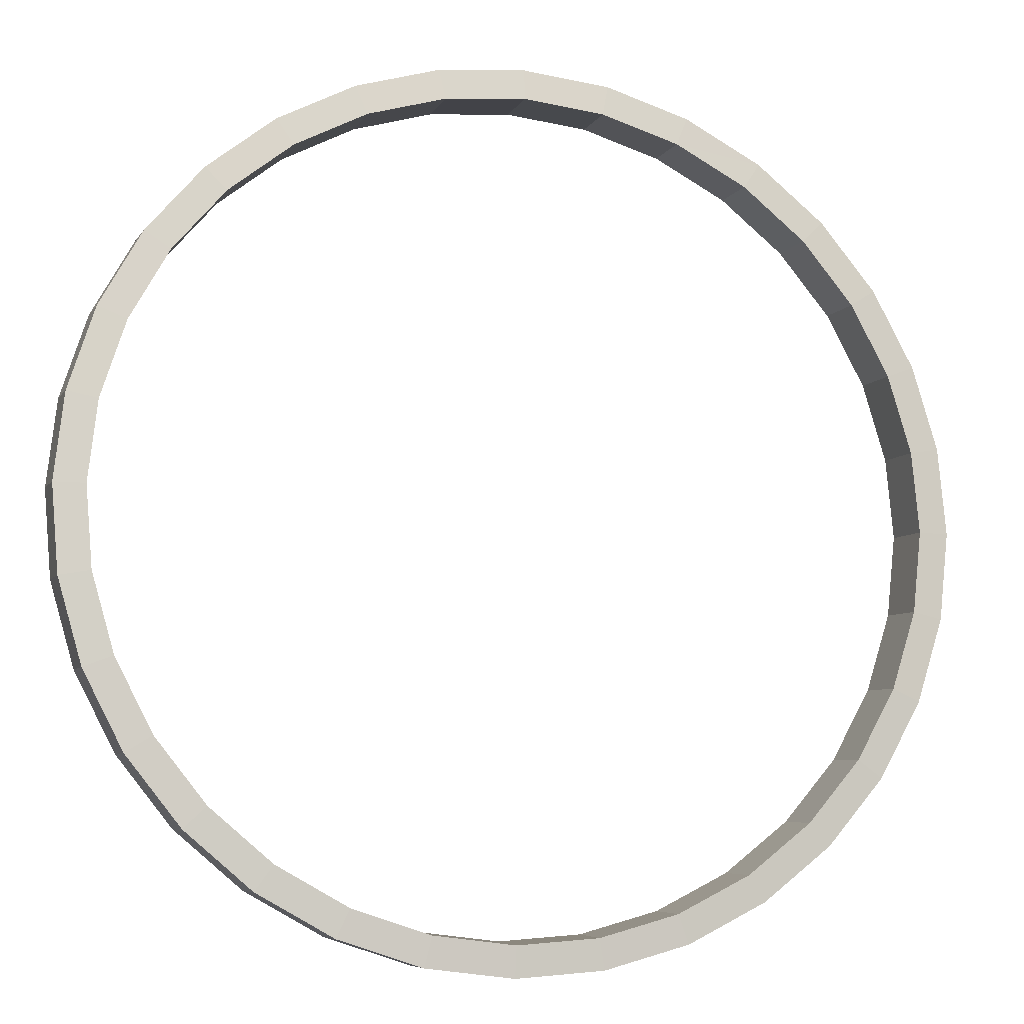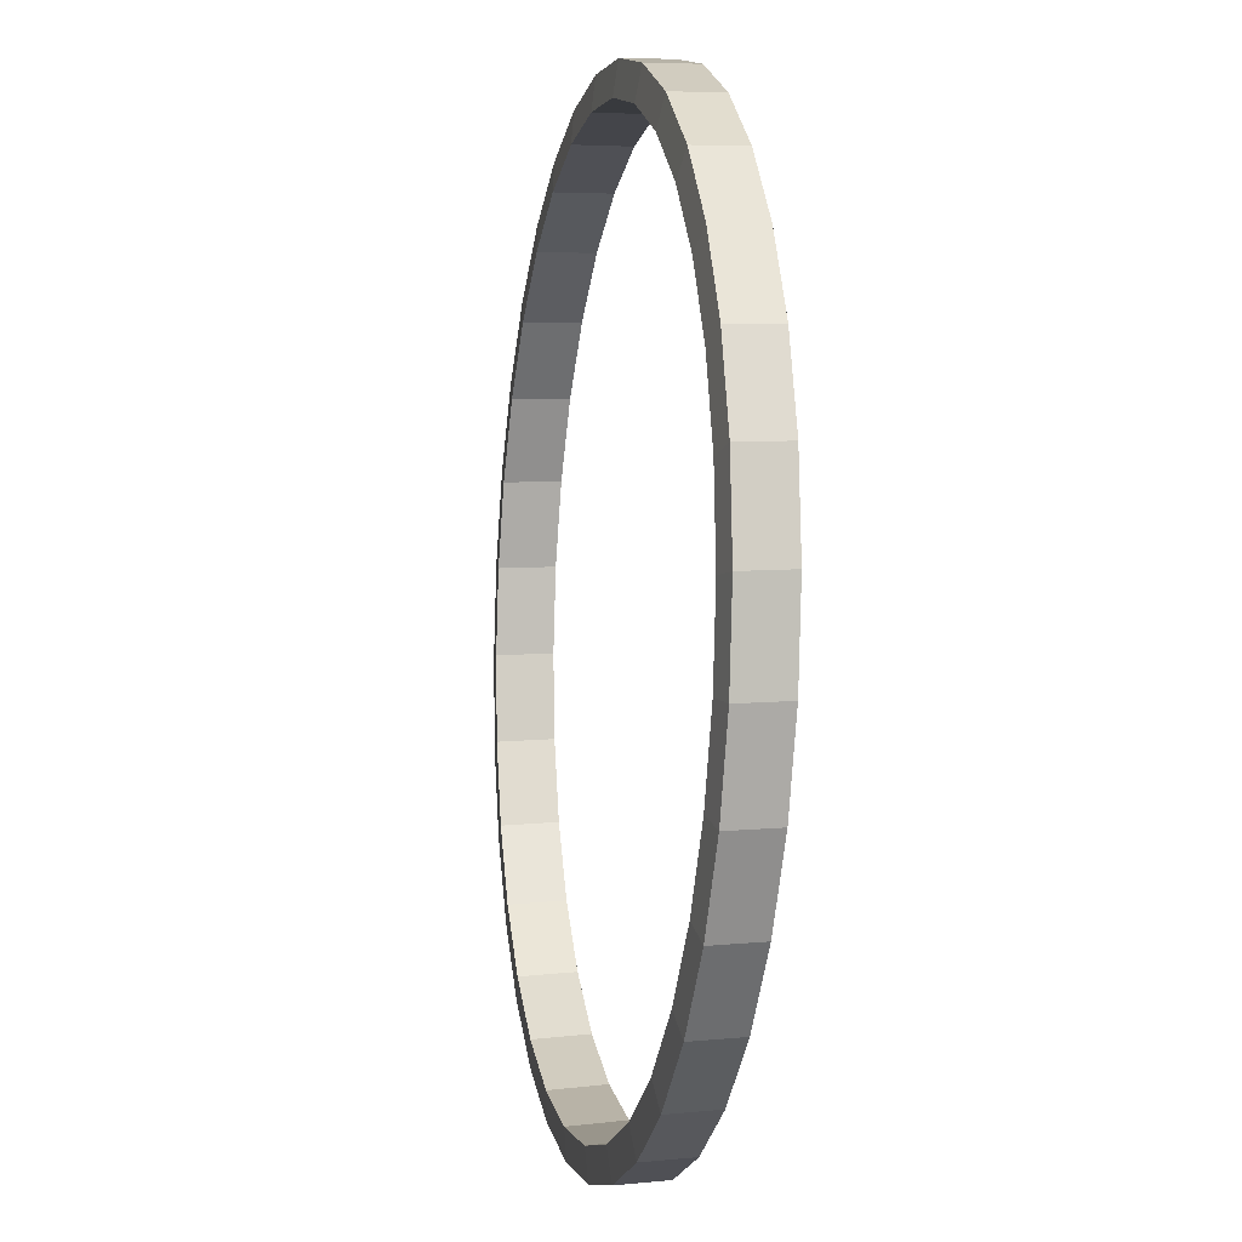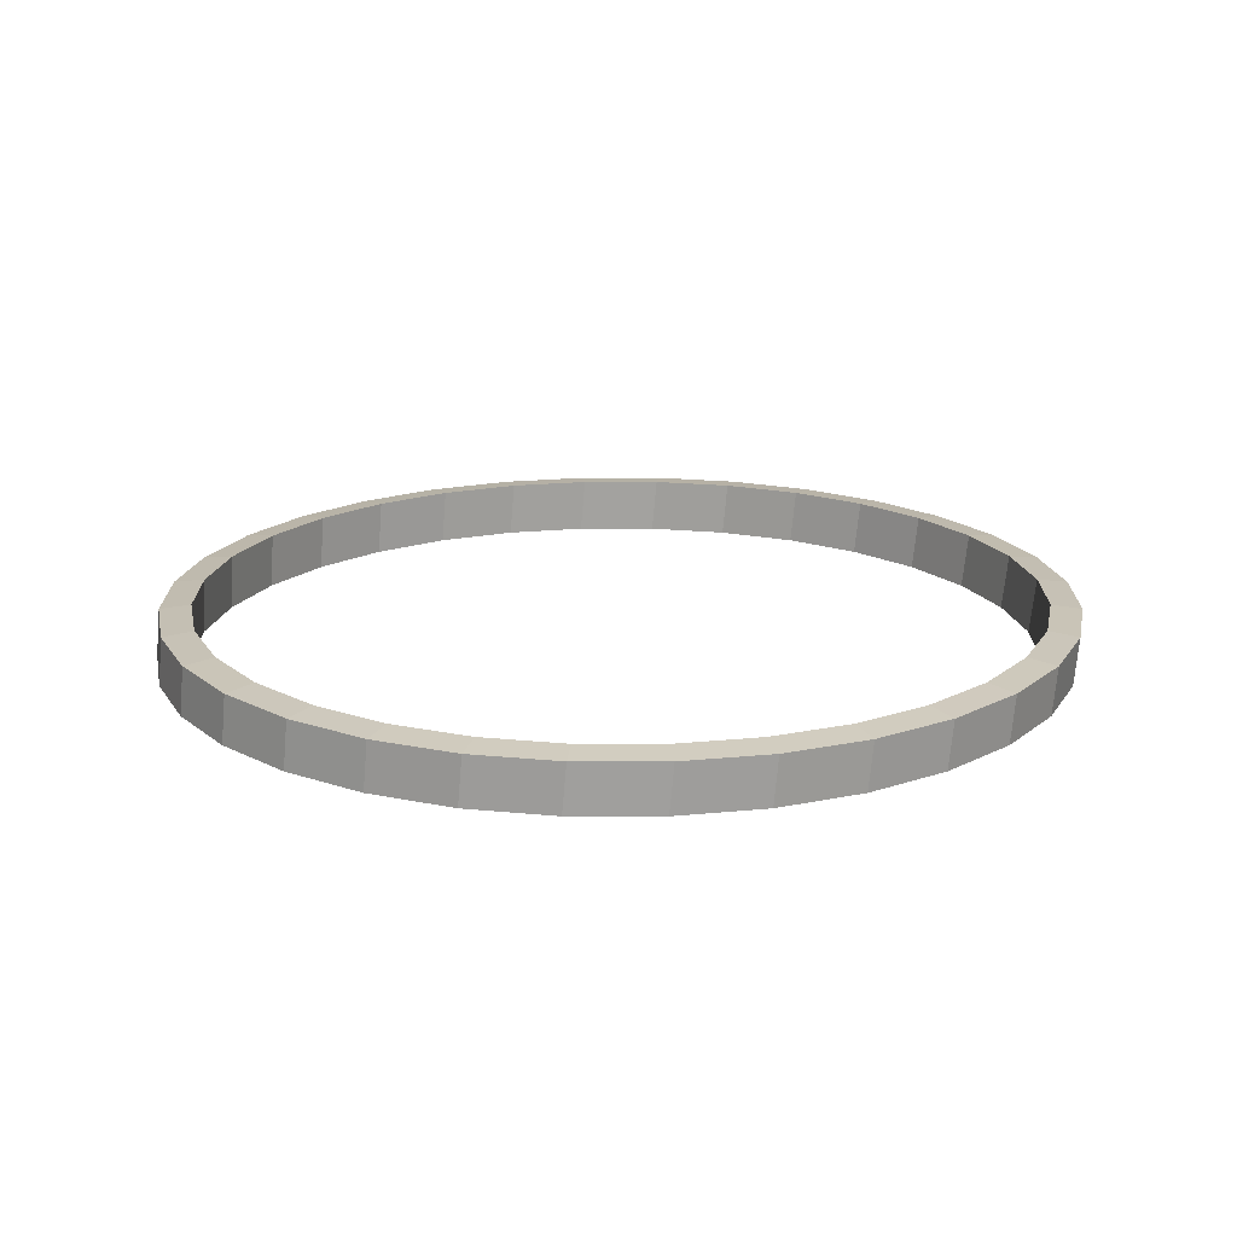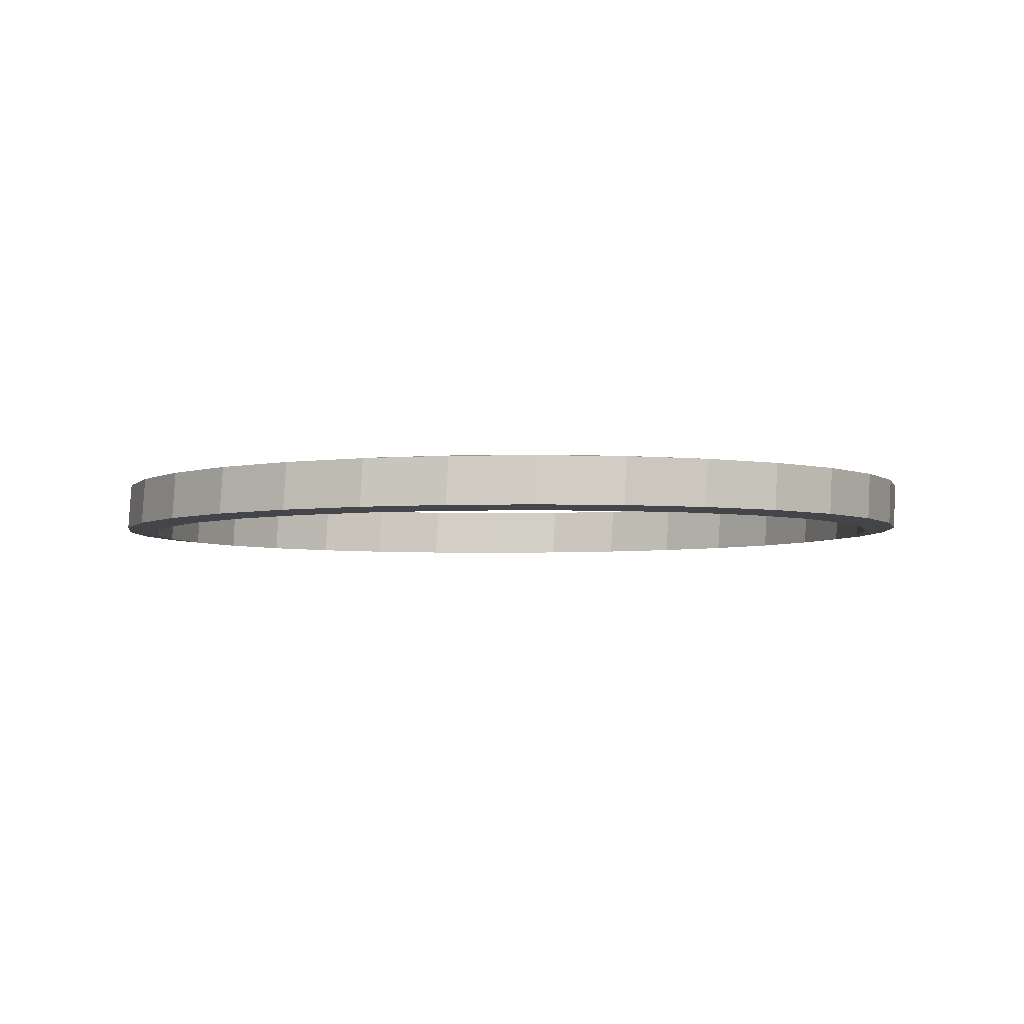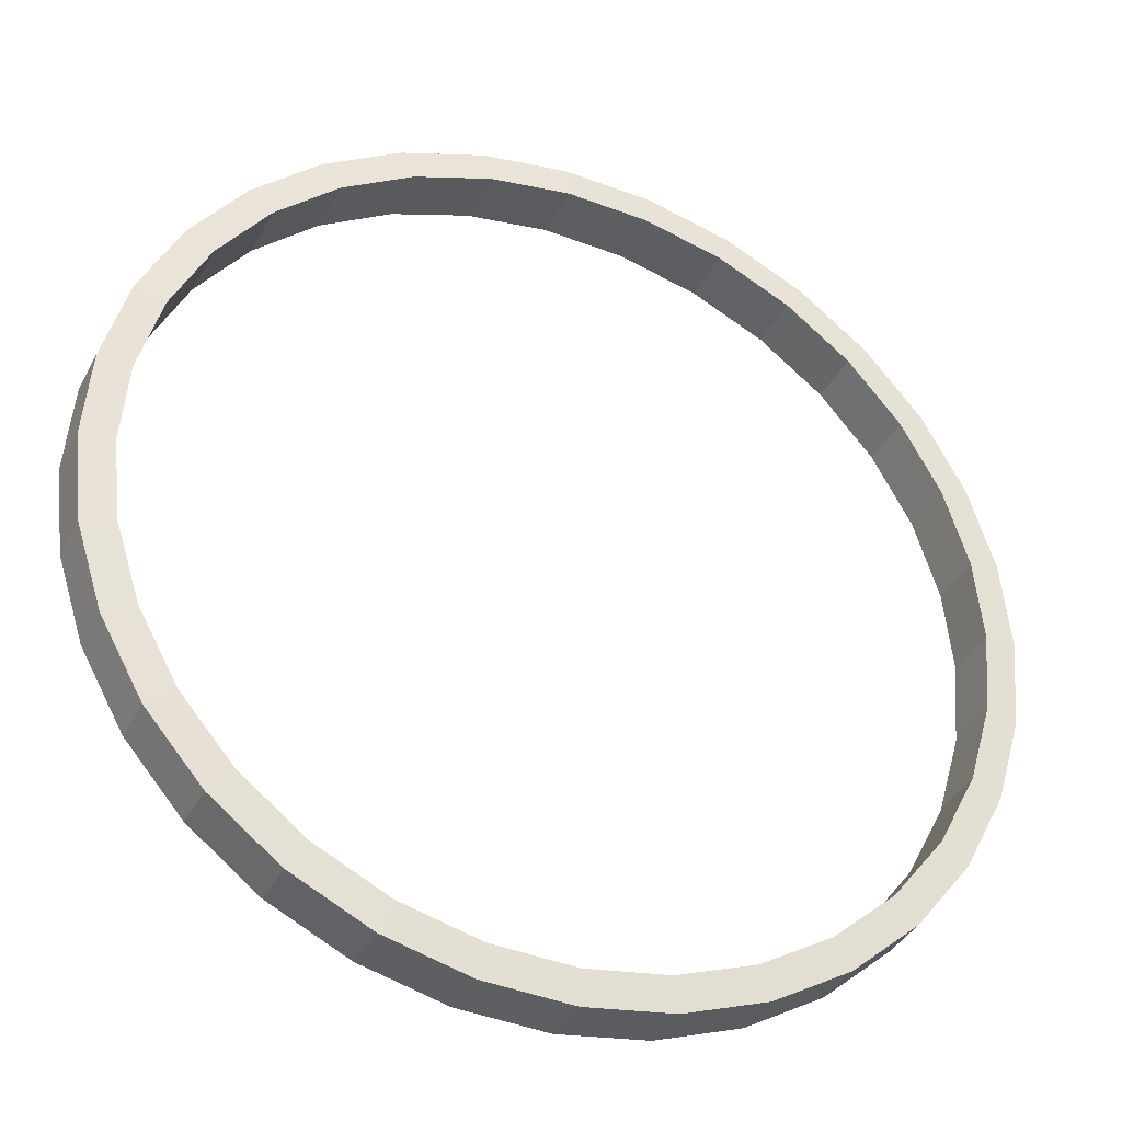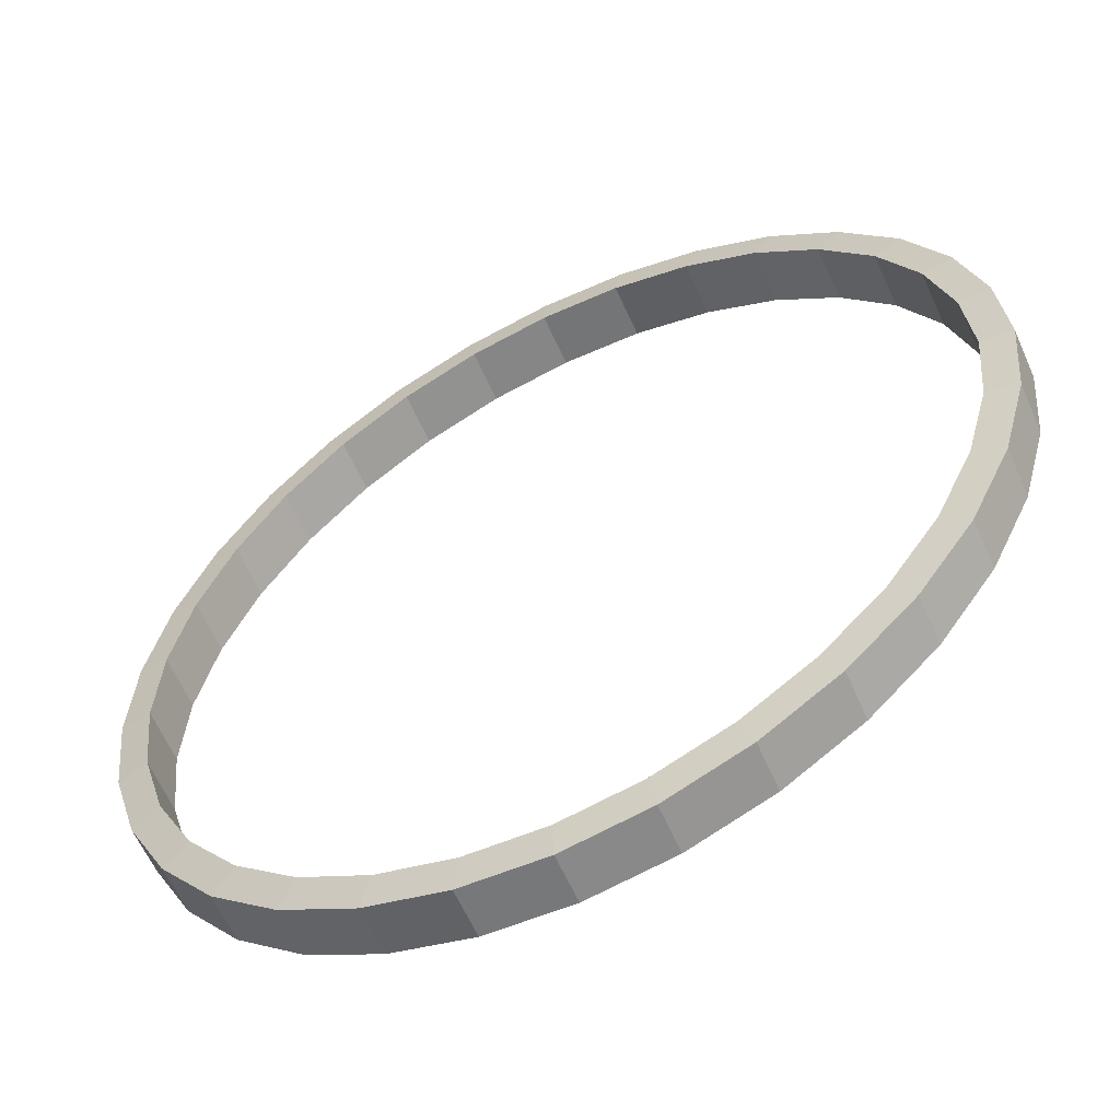
<metadata>
{"format":"obj","ext":"obj","renderer":"f3d","projection":"perspective","resolution":1024,"background":"white","views":[{"elev":-10.4,"azim":165.4,"up":"+Z"},{"elev":-5.1,"azim":-102.4,"up":"+Z"},{"elev":18.4,"azim":140.0,"up":"+Y"},{"elev":-3.9,"azim":86.2,"up":"+Y"},{"elev":-35.2,"azim":-22.0,"up":"+Z"},{"elev":-57.2,"azim":27.6,"up":"+Z"}]}
</metadata>
<code>
o Circle.001
v 0.009806 -0.03291 -0.6464
v 0.1362 -0.03266 -0.6325
v 0.1269 -0.03783 -0.5867
v 0.009596 -0.03806 -0.5997
v 0.5412 0.03739 -0.3561
v 0.5999 0.03716 -0.2433
v 0.6043 -0.03284 -0.2392
v 0.5457 -0.03261 -0.352
v 0.6464 0.03646 0.00549
v 0.6325 0.03602 0.1319
v 0.6369 -0.03398 0.1359
v 0.6508 -0.03353 0.009568
v 0.5329 0.03503 0.3646
v 0.4511 0.03452 0.4619
v 0.4556 -0.03547 0.4659
v 0.5374 -0.03497 0.3686
v 0.2391 0.03357 0.6001
v 0.117 0.03317 0.6356
v 0.1215 -0.03682 0.6396
v 0.2436 -0.03642 0.6041
v -0.1361 0.03259 0.6327
v -0.2574 0.03243 0.5944
v -0.2527 -0.03756 0.5984
v -0.1315 -0.0374 0.6367
v -0.4662 0.0324 0.4514
v -0.5457 0.03254 0.3521
v -0.541 -0.03745 0.3562
v -0.4615 -0.03759 0.4554
v -0.6398 0.03308 0.1172
v -0.6509 0.03347 -0.009467
v -0.6462 -0.03653 -0.005387
v -0.6352 -0.03691 0.1213
v -0.5986 0.03439 -0.2571
v -0.5374 0.0349 -0.3686
v -0.5327 -0.0351 -0.3644
v -0.594 -0.0356 -0.253
v -0.2389 -0.03364 -0.5999
v -0.3517 -0.0341 -0.5413
v -0.3564 0.0359 -0.5454
v -0.2435 0.03635 -0.6041
v 0.005241 0.03708 -0.6506
v 0.1316 0.03734 -0.6367
v 0.3643 0.03756 -0.5371
v 0.4617 0.03752 -0.4553
v 0.4662 -0.03247 -0.4512
v 0.3688 -0.03243 -0.533
v 0.6354 0.03684 -0.1212
v 0.6398 -0.03315 -0.1171
v 0.5942 0.03553 0.2531
v 0.5986 -0.03446 0.2572
v 0.3519 0.03403 0.5415
v 0.3564 -0.03596 0.5455
v -0.009706 0.03284 0.6466
v -0.005139 -0.03715 0.6506
v -0.3688 0.03236 0.5332
v -0.3642 -0.03763 0.5372
v -0.6043 0.03277 0.2393
v -0.5997 -0.03723 0.2434
v -0.6369 0.03391 -0.1359
v -0.6323 -0.03608 -0.1318
v -0.4556 0.0354 -0.4659
v -0.451 -0.03459 -0.4618
v -0.1169 -0.03324 -0.6354
v -0.1214 0.03675 -0.6396
v 0.2529 0.0375 -0.5984
v 0.2574 -0.0325 -0.5942
v -0.3321 0.04083 -0.508
v -0.2271 0.04125 -0.5626
v -0.5576 0.03943 -0.2397
v -0.5006 0.0399 -0.3434
v -0.5959 0.03821 0.1087
v -0.6062 0.03857 -0.00924
v -0.4343 0.03758 0.4196
v -0.5083 0.03771 0.3273
v -0.1271 0.03775 0.5884
v -0.24 0.0376 0.5527
v 0.222 0.03867 0.5581
v 0.1084 0.0383 0.5911
v 0.4955 0.04002 0.3389
v 0.4194 0.03955 0.4295
v 0.6011 0.04135 0.00468
v 0.5881 0.04094 0.1223
v 0.5032 0.04222 -0.3318
v 0.5578 0.042 -0.2268
v 0.2349 0.04232 -0.5573
v 0.3386 0.04238 -0.5003
v -0.1135 0.04163 -0.5957
v 0.004397 0.04194 -0.6059
v -0.4245 0.04037 -0.434
v -0.5932 0.03898 -0.1269
v -0.5629 0.03792 0.2223
v -0.3437 0.03755 0.4957
v -0.009513 0.03799 0.6013
v 0.327 0.03909 0.5035
v 0.5525 0.04049 0.2351
v 0.5908 0.04171 -0.1132
v 0.4292 0.04234 -0.4242
v 0.122 0.04217 -0.5929
v 0.2395 -0.03768 -0.5512
v 0.4333 -0.03765 -0.4184
v 0.3429 -0.03762 -0.4943
v 0.5945 -0.03828 -0.1083
v 0.5615 -0.03799 -0.2216
v 0.5562 -0.0395 0.2392
v 0.5918 -0.03905 0.1266
v 0.3314 -0.0409 0.5068
v 0.4235 -0.04044 0.433
v -0.004278 -0.042 0.6044
v 0.1133 -0.04169 0.5942
v -0.3376 -0.04244 0.4991
v -0.2341 -0.04238 0.5559
v -0.5562 -0.04207 0.2264
v -0.5018 -0.04228 0.3311
v -0.5865 -0.04101 -0.1219
v -0.5994 -0.04142 -0.00456
v -0.4181 -0.03962 -0.4282
v -0.4941 -0.04009 -0.3379
v -0.108 -0.03837 -0.5894
v -0.2213 -0.03874 -0.5565
v 0.5071 -0.03778 -0.3263
v 0.6047 -0.03864 0.009324
v 0.4994 -0.03997 0.3426
v 0.2266 -0.04132 0.5613
v -0.1216 -0.04223 0.5915
v -0.428 -0.0424 0.4232
v -0.5892 -0.04178 0.113
v -0.5509 -0.04056 -0.2344
v -0.326 -0.03916 -0.5021
f 1 2 3
f 1 3 4
f 5 6 7
f 5 7 8
f 9 10 11
f 9 11 12
f 13 14 15
f 13 15 16
f 17 18 19
f 17 19 20
f 21 22 23
f 21 23 24
f 25 26 27
f 25 27 28
f 29 30 31
f 29 31 32
f 33 34 35
f 33 35 36
f 37 38 39
f 37 39 40
f 41 42 2
f 2 1 41
f 43 44 45
f 43 45 46
f 6 47 48
f 6 48 7
f 10 49 50
f 10 50 11
f 14 51 52
f 14 52 15
f 18 53 54
f 18 54 19
f 22 55 56
f 22 56 23
f 26 57 58
f 26 58 27
f 30 59 60
f 30 60 31
f 34 61 62
f 34 62 35
f 63 37 40
f 63 40 64
f 42 65 66
f 42 66 2
f 44 5 8
f 44 8 45
f 47 9 12
f 47 12 48
f 49 13 16
f 49 16 50
f 51 17 20
f 51 20 52
f 53 21 24
f 53 24 54
f 55 25 28
f 55 28 56
f 57 29 32
f 57 32 58
f 59 33 36
f 59 36 60
f 61 39 38
f 61 38 62
f 41 1 64
f 64 1 63
f 65 43 46
f 65 46 66
f 67 68 40
f 67 40 39
f 69 70 34
f 69 34 33
f 71 72 30
f 71 30 29
f 73 74 26
f 73 26 25
f 75 76 22
f 75 22 21
f 77 78 18
f 77 18 17
f 79 80 14
f 79 14 13
f 81 82 10
f 81 10 9
f 83 84 6
f 83 6 5
f 85 86 43
f 85 43 65
f 87 88 41
f 87 41 64
f 89 67 39
f 89 39 61
f 90 69 33
f 90 33 59
f 91 71 29
f 91 29 57
f 92 73 25
f 92 25 55
f 93 75 21
f 93 21 53
f 94 77 17
f 94 17 51
f 95 79 13
f 95 13 49
f 96 81 9
f 96 9 47
f 97 83 5
f 97 5 44
f 98 85 65
f 98 65 42
f 64 40 68
f 64 68 87
f 70 89 61
f 70 61 34
f 72 90 59
f 72 59 30
f 74 91 57
f 74 57 26
f 76 92 55
f 76 55 22
f 78 93 53
f 78 53 18
f 80 94 51
f 80 51 14
f 82 95 49
f 82 49 10
f 84 96 47
f 84 47 6
f 86 97 44
f 86 44 43
f 88 98 42
f 88 42 41
f 46 45 100
f 46 100 101
f 7 48 102
f 7 102 103
f 11 50 104
f 11 104 105
f 15 52 106
f 15 106 107
f 19 54 108
f 19 108 109
f 23 56 110
f 23 110 111
f 27 58 112
f 27 112 113
f 31 60 114
f 31 114 115
f 35 62 116
f 35 116 117
f 37 63 118
f 37 118 119
f 2 66 99
f 2 99 3
f 45 8 120
f 45 120 100
f 48 12 121
f 48 121 102
f 50 16 122
f 50 122 104
f 52 20 123
f 52 123 106
f 54 24 124
f 54 124 108
f 56 28 125
f 56 125 110
f 58 32 126
f 58 126 112
f 60 36 127
f 60 127 114
f 62 38 128
f 62 128 116
f 63 1 4
f 63 4 118
f 66 46 101
f 66 101 99
f 8 7 103
f 8 103 120
f 12 11 105
f 12 105 121
f 16 15 107
f 16 107 122
f 20 19 109
f 20 109 123
f 24 23 111
f 24 111 124
f 28 27 113
f 28 113 125
f 32 31 115
f 32 115 126
f 36 35 117
f 36 117 127
f 38 37 119
f 38 119 128
f 124 108 93
f 93 108 78
f 124 93 75
f 109 123 77
f 78 109 77
f 111 124 75
f 123 106 94
f 111 75 76
f 77 123 94
f 106 107 80
f 76 111 110
f 92 76 110
f 94 106 80
f 116 128 67
f 92 110 125
f 73 92 125
f 80 107 122
f 79 80 122
f 73 125 113
f 74 73 113
f 79 122 104
f 95 79 104
f 74 113 112
f 91 74 112
f 95 104 105
f 82 95 105
f 91 112 126
f 71 91 126
f 82 105 121
f 81 82 121
f 71 126 115
f 72 71 115
f 81 121 102
f 96 81 102
f 72 115 114
f 90 72 114
f 96 102 103
f 84 96 103
f 90 114 127
f 69 90 127
f 84 103 120
f 83 84 120
f 69 127 117
f 70 69 117
f 100 120 83
f 100 83 97
f 70 117 116
f 89 70 116
f 101 100 97
f 101 97 86
f 89 116 67
f 128 119 68
f 99 101 86
f 99 86 85
f 67 128 68
f 119 118 87
f 3 99 85
f 68 119 87
f 3 85 98
f 118 4 88
f 4 3 98
f 87 118 88
f 4 98 88
f 108 109 78

</code>
